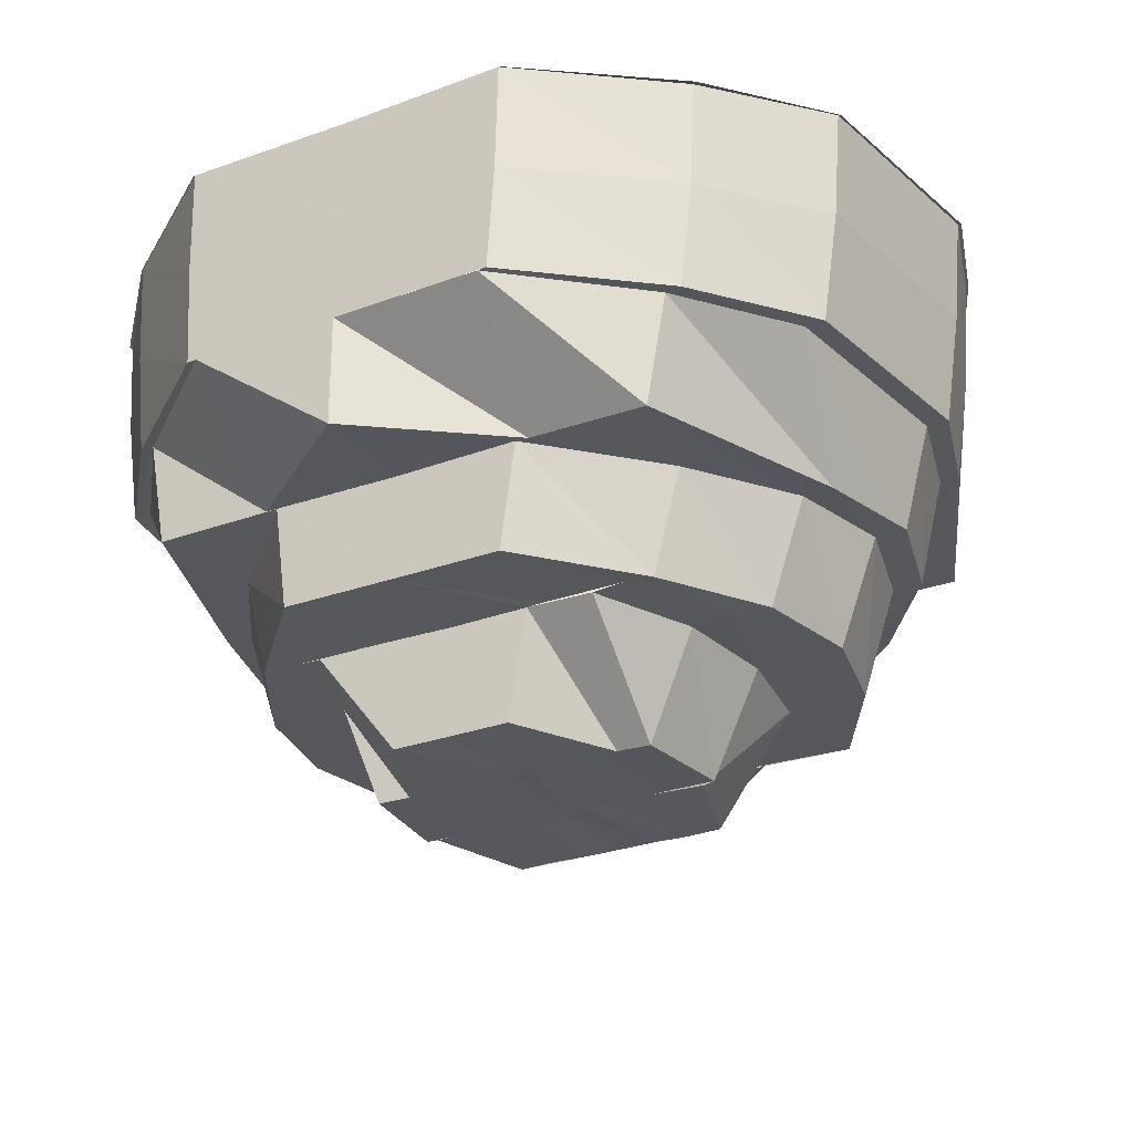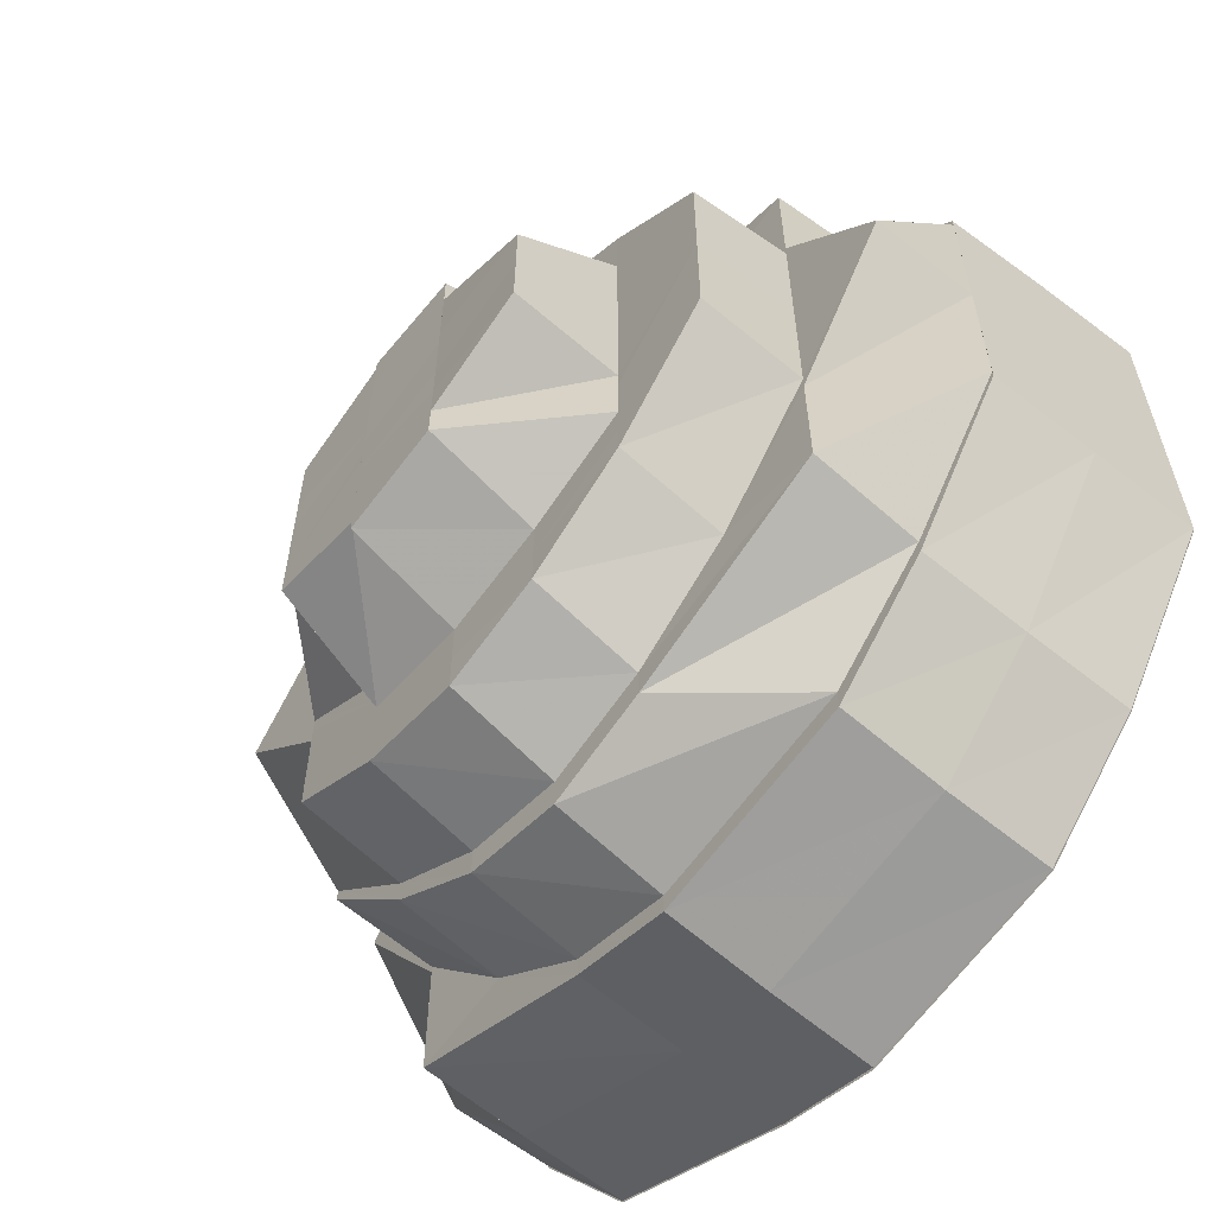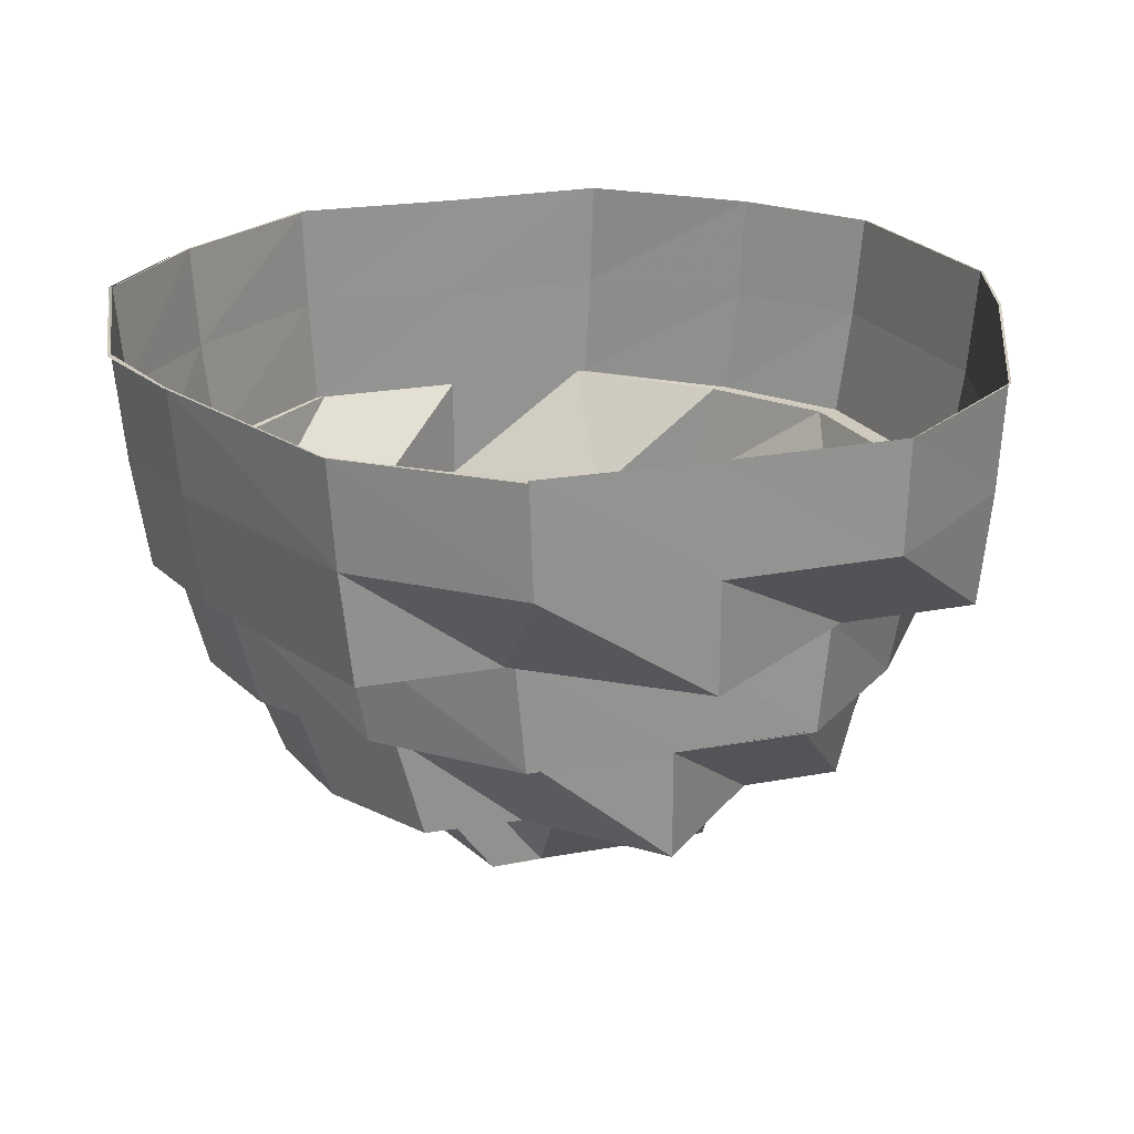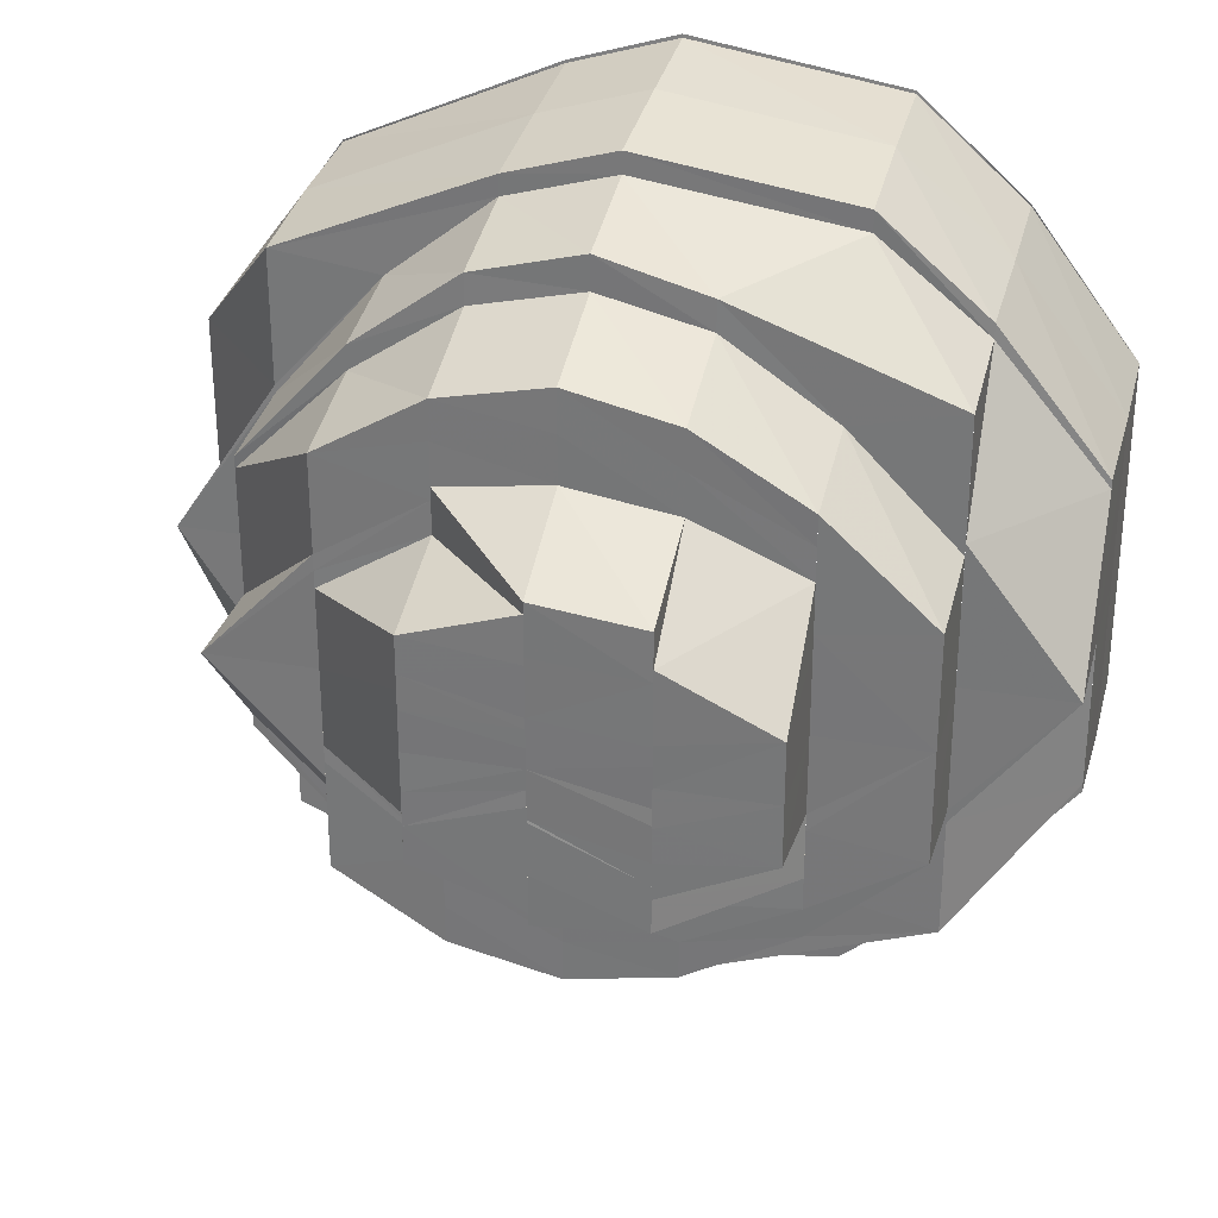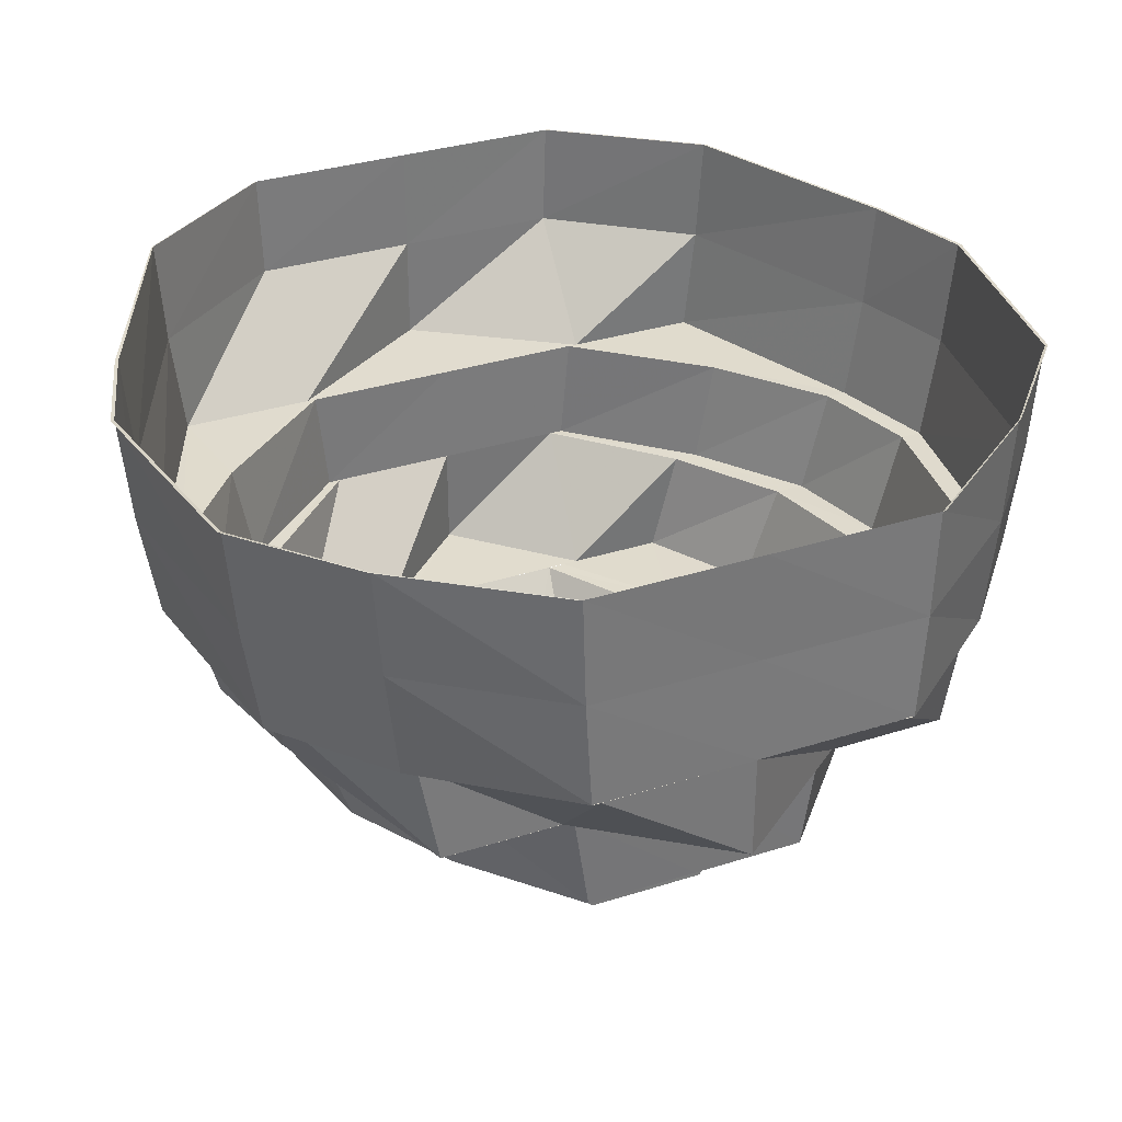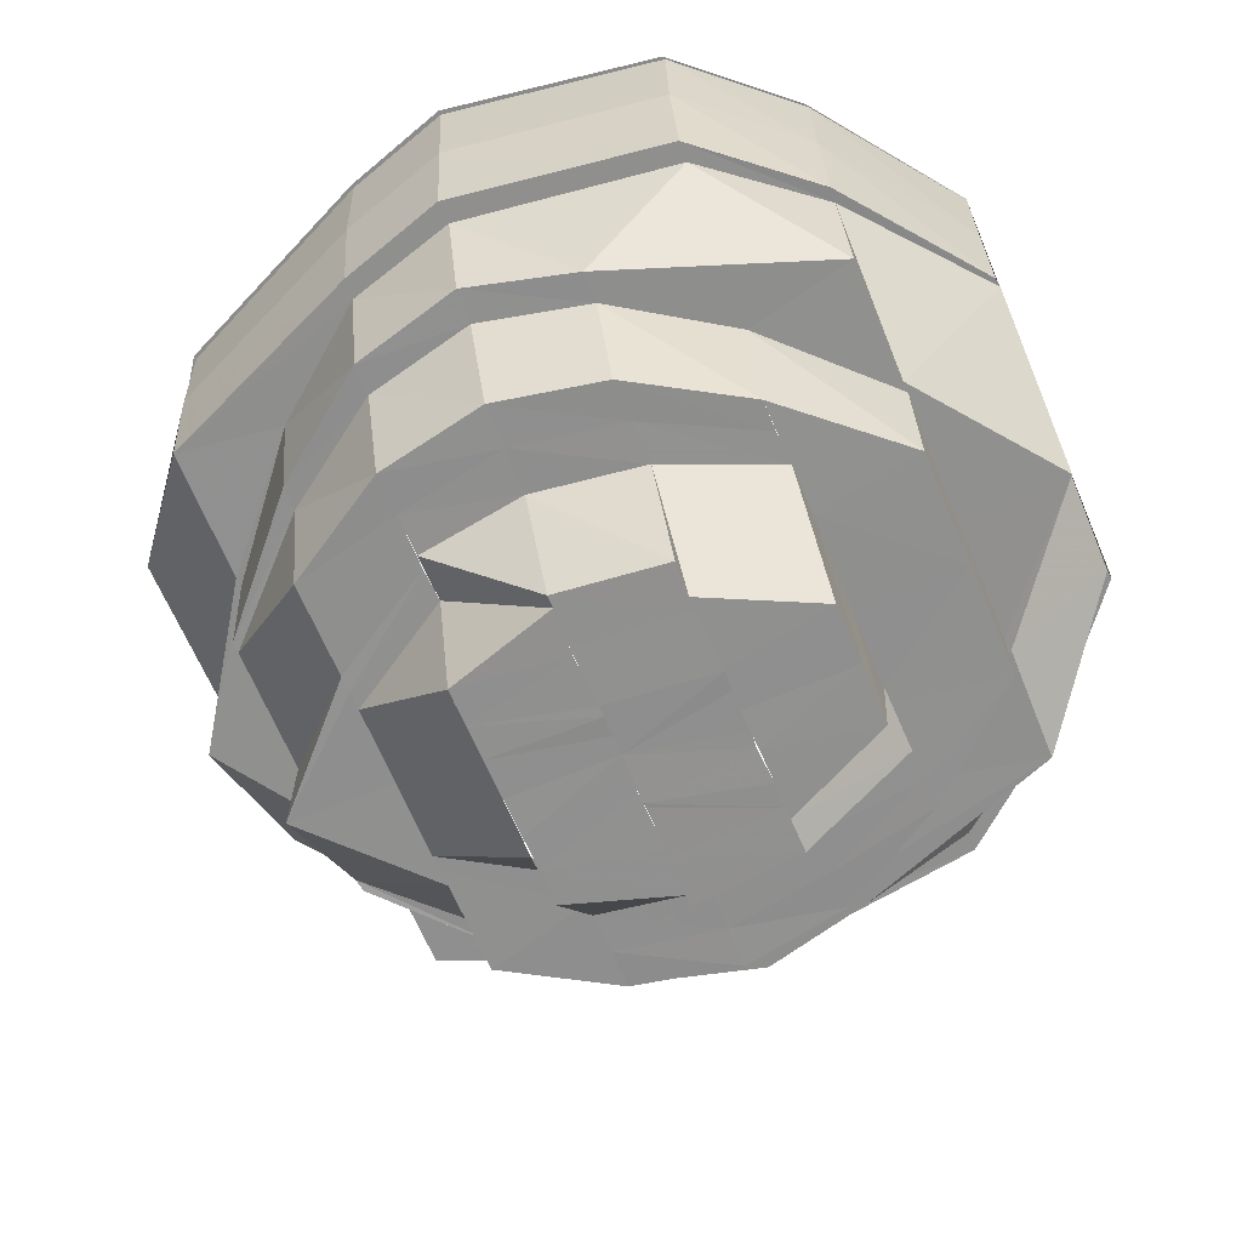
<metadata>
{"format":"obj","ext":"obj","renderer":"f3d","projection":"perspective","resolution":1024,"background":"white","views":[{"elev":-27.5,"azim":119.0,"up":"+Y"},{"elev":-59.9,"azim":51.8,"up":"+Z"},{"elev":23.0,"azim":-107.6,"up":"+Y"},{"elev":30.1,"azim":14.3,"up":"+Z"},{"elev":33.6,"azim":66.5,"up":"+Y"},{"elev":-65.5,"azim":22.8,"up":"+Y"}]}
</metadata>
<code>
o 22192
v 2210 1873 12.41
v 2210 1873 12.43
v 2210 1873 12.41
v 2210 1873 12.41
v 2210 1873 12.43
v 2210 1873 12.44
v 2210 1873 12.43
v 2210 1873 12.44
v 2210 1873 12.44
v 2210 1873 12.44
v 2210 1873 12.44
v 2210 1873 12.44
v 2210 1873 12.44
v 2210 1873 12.44
v 2210 1873 12.43
v 2210 1873 12.44
v 2210 1873 12.43
v 2210 1873 12.41
v 2210 1873 12.41
v 2210 1873 12.43
v 2210 1873 12.44
v 2210 1873 12.44
v 2210 1873 12.43
v 2210 1873 12.44
v 2210 1873 12.43
v 2210 1873 12.44
v 2210 1873 12.43
v 2210 1873 12.43
v 2210 1873 12.43
v 2210 1873 12.44
v 2210 1873 12.43
v 2210 1873 12.41
v 2210 1873 12.44
v 2210 1873 12.43
v 2210 1873 12.44
v 2210 1873 12.44
v 2210 1873 12.43
v 2210 1873 12.42
v 2210 1873 12.43
v 2210 1873 12.41
v 2210 1873 12.43
v 2210 1873 12.43
v 2210 1873 12.43
v 2210 1873 12.41
v 2210 1873 12.41
v 2210 1873 12.41
v 2210 1873 12.4
v 2210 1873 12.39
v 2210 1873 12.4
v 2210 1873 12.4
v 2210 1873 12.4
v 2210 1873 12.38
v 2210 1873 12.37
v 2210 1873 12.38
v 2210 1873 12.38
v 2210 1873 12.38
v 2210 1873 12.37
v 2210 1873 12.37
v 2210 1873 12.38
v 2210 1873 12.37
v 2210 1873 12.36
v 2210 1873 12.37
v 2210 1873 12.38
v 2210 1873 12.36
v 2210 1873 12.36
v 2210 1873 12.36
v 2210 1873 12.37
v 2210 1873 12.36
v 2210 1873 12.37
v 2210 1873 12.38
v 2210 1873 12.37
v 2210 1873 12.38
v 2210 1873 12.36
v 2210 1873 12.36
v 2210 1873 12.36
v 2210 1873 12.36
v 2210 1873 12.36
v 2210 1873 12.36
v 2210 1873 12.36
v 2210 1873 12.36
v 2210 1873 12.36
v 2210 1873 12.36
v 2210 1873 12.36
v 2210 1873 12.36
v 2210 1873 12.36
v 2210 1873 12.36
v 2210 1873 12.37
v 2210 1873 12.37
v 2210 1873 12.36
v 2210 1873 12.38
v 2210 1873 12.37
v 2210 1873 12.37
v 2210 1873 12.36
v 2210 1873 12.38
v 2210 1873 12.37
v 2210 1873 12.36
v 2210 1873 12.37
v 2210 1873 12.38
v 2210 1873 12.37
v 2210 1873 12.37
v 2210 1873 12.38
v 2210 1873 12.38
v 2210 1873 12.38
v 2210 1873 12.38
v 2210 1873 12.4
v 2210 1873 12.4
v 2210 1873 12.4
v 2210 1873 12.4
v 2210 1873 12.41
v 2210 1873 12.4
v 2210 1873 12.42
v 2210 1873 12.41
v 2210 1873 12.41
v 2210 1873 12.4
v 2210 1873 12.41
v 2210 1873 12.41
v 2210 1873 12.43
v 2210 1873 12.42
v 2210 1873 12.43
v 2210 1873 12.43
v 2210 1873 12.42
v 2210 1873 12.41
v 2210 1873 12.41
v 2210 1873 12.41
v 2210 1873 12.4
v 2210 1873 12.43
v 2210 1873 12.43
v 2210 1873 12.43
v 2210 1873 12.43
v 2210 1873 12.44
v 2210 1873 12.44
v 2210 1873 12.43
v 2210 1873 12.43
v 2210 1873 12.43
v 2210 1873 12.42
v 2210 1873 12.43
v 2210 1873 12.42
v 2210 1873 12.42
v 2210 1873 12.43
v 2210 1873 12.41
v 2210 1873 12.42
v 2210 1873 12.42
v 2210 1873 12.41
v 2210 1873 12.43
v 2210 1873 12.42
v 2210 1873 12.41
v 2210 1873 12.41
v 2210 1873 12.42
v 2210 1873 12.41
v 2210 1873 12.4
v 2210 1873 12.41
v 2210 1873 12.39
v 2210 1873 12.39
v 2210 1873 12.42
v 2210 1873 12.41
v 2210 1873 12.43
v 2210 1873 12.43
v 2210 1873 12.38
v 2210 1873 12.38
v 2210 1873 12.39
v 2210 1873 12.39
v 2210 1873 12.4
v 2210 1873 12.43
v 2210 1873 12.43
v 2210 1873 12.42
v 2210 1873 12.42
v 2210 1873 12.41
v 2210 1873 12.41
v 2210 1873 12.42
v 2210 1873 12.42
v 2210 1873 12.42
v 2210 1873 12.41
v 2210 1873 12.4
v 2210 1873 12.41
v 2210 1873 12.41
v 2210 1873 12.42
v 2210 1873 12.42
v 2210 1873 12.41
v 2210 1873 12.4
v 2210 1873 12.38
v 2210 1873 12.39
v 2210 1873 12.38
v 2210 1873 12.37
v 2210 1873 12.41
v 2210 1873 12.4
v 2210 1873 12.36
v 2210 1873 12.37
v 2210 1873 12.41
v 2210 1873 12.41
v 2210 1873 12.42
v 2210 1873 12.41
v 2210 1873 12.41
v 2210 1873 12.4
v 2210 1873 12.41
v 2210 1873 12.42
v 2210 1873 12.42
v 2210 1873 12.42
v 2210 1873 12.41
v 2210 1873 12.42
v 2210 1873 12.4
v 2210 1873 12.42
v 2210 1873 12.41
v 2210 1873 12.4
v 2210 1873 12.41
v 2210 1873 12.4
v 2210 1873 12.4
v 2210 1873 12.4
v 2210 1873 12.4
v 2210 1873 12.4
v 2210 1873 12.39
v 2210 1873 12.4
v 2210 1873 12.4
v 2210 1873 12.39
v 2210 1873 12.39
v 2210 1873 12.39
v 2210 1873 12.39
v 2210 1873 12.39
v 2210 1873 12.39
v 2210 1873 12.39
v 2210 1873 12.39
v 2210 1873 12.4
v 2210 1873 12.4
v 2210 1873 12.39
v 2210 1873 12.4
v 2210 1873 12.38
v 2210 1873 12.39
v 2210 1873 12.38
v 2210 1873 12.4
v 2210 1873 12.41
v 2210 1873 12.4
v 2210 1873 12.41
v 2210 1873 12.39
v 2210 1873 12.38
v 2210 1873 12.39
v 2210 1873 12.39
v 2210 1873 12.4
v 2210 1873 12.4
v 2210 1873 12.39
v 2210 1873 12.4
v 2210 1873 12.41
v 2210 1873 12.41
v 2210 1873 12.38
v 2210 1873 12.39
v 2210 1873 12.37
v 2210 1873 12.37
v 2210 1873 12.38
v 2210 1873 12.38
v 2210 1873 12.38
v 2210 1873 12.37
v 2210 1873 12.37
v 2210 1873 12.37
v 2210 1873 12.37
v 2210 1873 12.38
v 2210 1873 12.37
v 2210 1873 12.38
v 2210 1873 12.38
v 2210 1873 12.38
v 2210 1873 12.38
v 2210 1873 12.38
v 2210 1873 12.38
v 2210 1873 12.39
v 2210 1873 12.39
v 2210 1873 12.39
v 2210 1873 12.39
v 2210 1873 12.39
v 2210 1873 12.4
v 2210 1873 12.4
v 2210 1873 12.4
v 2210 1873 12.4
v 2210 1873 12.4
v 2210 1873 12.41
v 2210 1873 12.41
v 2210 1873 12.41
v 2210 1873 12.41
v 2210 1873 12.42
v 2210 1873 12.41
v 2210 1873 12.41
v 2210 1873 12.41
v 2210 1873 12.41
v 2210 1873 12.4
v 2210 1873 12.41
v 2210 1873 12.4
v 2210 1873 12.4
v 2210 1873 12.4
v 2210 1873 12.4
v 2210 1873 12.4
v 2210 1873 12.39
v 2210 1873 12.4
v 2210 1873 12.39
v 2210 1873 12.39
v 2210 1873 12.39
v 2210 1873 12.38
v 2210 1873 12.39
v 2210 1873 12.38
v 2210 1873 12.38
v 2210 1873 12.38
v 2210 1873 12.38
v 2210 1873 12.39
v 2210 1873 12.38
v 2210 1873 12.37
v 2210 1873 12.39
v 2210 1873 12.38
v 2210 1873 12.39
v 2210 1873 12.38
v 2210 1873 12.4
v 2210 1873 12.39
v 2210 1873 12.39
v 2210 1873 12.39
v 2210 1873 12.37
v 2210 1873 12.38
v 2210 1873 12.37
v 2210 1873 12.37
v 2210 1873 12.36
v 2210 1873 12.37
v 2210 1873 12.37
v 2210 1873 12.36
v 2210 1873 12.36
v 2210 1873 12.36
v 2210 1873 12.37
v 2210 1873 12.37
v 2210 1873 12.37
v 2210 1873 12.37
v 2210 1873 12.38
v 2210 1873 12.36
v 2210 1873 12.36
v 2210 1873 12.36
v 2210 1873 12.37
v 2210 1873 12.37
v 2210 1873 12.39
v 2210 1873 12.37
v 2210 1873 12.38
v 2210 1873 12.38
v 2210 1873 12.38
f 1 2 3
f 4 2 5
f 2 6 7
f 5 6 8
f 6 9 10
f 8 9 11
f 9 12 13
f 11 12 14
f 12 15 16
f 14 15 17
f 17 18 19
f 15 18 20
f 21 16 22
f 22 20 23
f 21 22 24
f 22 23 25
f 26 22 27
f 27 23 28
f 29 21 26
f 30 31 22
f 31 32 23
f 33 30 21
f 34 35 29
f 36 33 35
f 35 13 21
f 35 21 37
f 38 37 39
f 40 41 34
f 41 10 35
f 42 36 41
f 41 35 43
f 44 42 45
f 45 7 41
f 45 41 46
f 47 45 46
f 48 47 49
f 50 45 47
f 50 3 45
f 51 3 50
f 52 50 47
f 53 52 54
f 55 50 52
f 55 51 50
f 56 51 55
f 57 56 55
f 58 55 59
f 57 55 60
f 61 57 58
f 62 63 57
f 64 65 61
f 66 62 65
f 65 67 57
f 65 57 68
f 69 70 67
f 71 70 72
f 73 69 71
f 74 69 75
f 76 74 73
f 77 75 65
f 77 65 78
f 79 66 77
f 80 74 81
f 82 80 76
f 83 81 77
f 84 79 83
f 83 77 85
f 86 77 64
f 87 83 86
f 88 85 89
f 90 91 88
f 92 83 91
f 92 93 83
f 94 92 91
f 95 84 92
f 96 80 93
f 97 96 82
f 98 99 97
f 99 96 100
f 101 100 92
f 102 95 101
f 101 92 94
f 103 99 104
f 105 101 94
f 105 94 106
f 107 104 101
f 107 101 105
f 108 104 107
f 109 105 110
f 111 112 109
f 113 107 114
f 115 108 107
f 115 107 112
f 116 108 115
f 23 116 115
f 23 115 117
f 117 115 112
f 117 112 118
f 119 117 118
f 120 118 121
f 121 122 123
f 124 125 122
f 119 118 126
f 127 128 119
f 129 119 126
f 130 127 131
f 131 119 129
f 131 25 119
f 132 130 133
f 133 24 131
f 134 132 135
f 133 131 136
f 136 131 129
f 137 133 136
f 138 139 137
f 140 137 141
f 137 136 142
f 143 135 137
f 142 136 144
f 136 129 144
f 142 144 145
f 146 142 145
f 147 148 146
f 146 145 149
f 150 151 149
f 152 150 153
f 145 144 154
f 145 154 155
f 144 129 156
f 144 156 154
f 129 126 156
f 156 126 157
f 158 152 159
f 159 160 153
f 161 162 160
f 154 156 163
f 156 157 163
f 164 165 157
f 154 163 166
f 155 154 166
f 155 166 167
f 165 168 169
f 157 170 169
f 171 172 170
f 172 173 174
f 169 174 175
f 157 169 176
f 163 157 176
f 169 175 177
f 176 169 177
f 177 175 178
f 175 179 178
f 174 106 179
f 106 180 179
f 179 180 181
f 182 183 181
f 184 179 185
f 183 186 187
f 177 178 188
f 188 178 189
f 190 177 188
f 176 177 190
f 188 189 191
f 192 193 189
f 191 189 194
f 195 176 190
f 163 176 195
f 166 163 195
f 166 195 196
f 167 166 196
f 195 190 197
f 196 195 197
f 167 196 198
f 197 190 199
f 200 167 198
f 198 201 202
f 200 198 203
f 204 167 200
f 205 200 203
f 206 204 207
f 208 209 205
f 210 211 206
f 211 204 212
f 213 212 205
f 214 208 213
f 215 216 210
f 217 214 218
f 218 219 213
f 220 221 219
f 153 222 216
f 222 149 211
f 223 222 224
f 225 216 226
f 227 225 226
f 228 229 222
f 230 229 231
f 232 228 230
f 233 234 232
f 235 236 234
f 237 143 228
f 238 237 239
f 237 240 143
f 240 135 143
f 240 43 135
f 47 240 237
f 241 134 240
f 242 47 243
f 244 242 243
f 245 246 244
f 244 243 247
f 247 243 234
f 247 234 248
f 249 244 247
f 250 251 249
f 252 247 248
f 249 247 252
f 252 248 253
f 253 248 159
f 254 249 252
f 255 252 253
f 254 252 255
f 255 253 256
f 253 159 257
f 256 253 257
f 257 159 225
f 257 225 227
f 258 257 259
f 260 257 227
f 260 227 261
f 261 227 262
f 261 262 263
f 263 262 264
f 262 218 264
f 264 218 265
f 264 265 266
f 265 267 266
f 267 205 266
f 205 268 266
f 268 269 266
f 269 270 266
f 269 271 270
f 271 272 270
f 271 273 272
f 274 273 271
f 274 197 273
f 275 197 276
f 197 199 273
f 273 199 277
f 199 191 277
f 277 191 278
f 191 194 278
f 277 278 279
f 278 194 280
f 279 278 281
f 279 281 270
f 270 281 282
f 281 283 282
f 282 283 284
f 194 285 280
f 283 286 284
f 280 285 286
f 284 286 266
f 286 287 266
f 266 287 288
f 287 289 288
f 288 289 290
f 289 291 290
f 289 292 291
f 293 292 289
f 293 294 292
f 294 295 296
f 297 294 293
f 298 297 293
f 294 255 256
f 299 255 294
f 299 254 255
f 300 254 299
f 301 297 298
f 286 301 298
f 301 302 297
f 285 301 286
f 303 302 301
f 303 304 302
f 304 300 302
f 189 305 285
f 305 306 285
f 305 307 306
f 179 307 305
f 308 309 307
f 307 310 306
f 306 310 304
f 307 187 310
f 310 311 304
f 304 311 300
f 187 312 310
f 310 312 311
f 187 313 312
f 311 314 300
f 300 314 254
f 314 249 254
f 314 315 249
f 311 316 314
f 316 315 314
f 312 316 311
f 316 317 315
f 312 318 316
f 313 318 312
f 318 317 316
f 313 78 318
f 318 68 317
f 317 319 315
f 317 60 319
f 320 319 321
f 322 323 319
f 324 322 317
f 325 324 318
f 326 325 313
f 327 326 328
f 329 328 330
f 331 332 333

</code>
